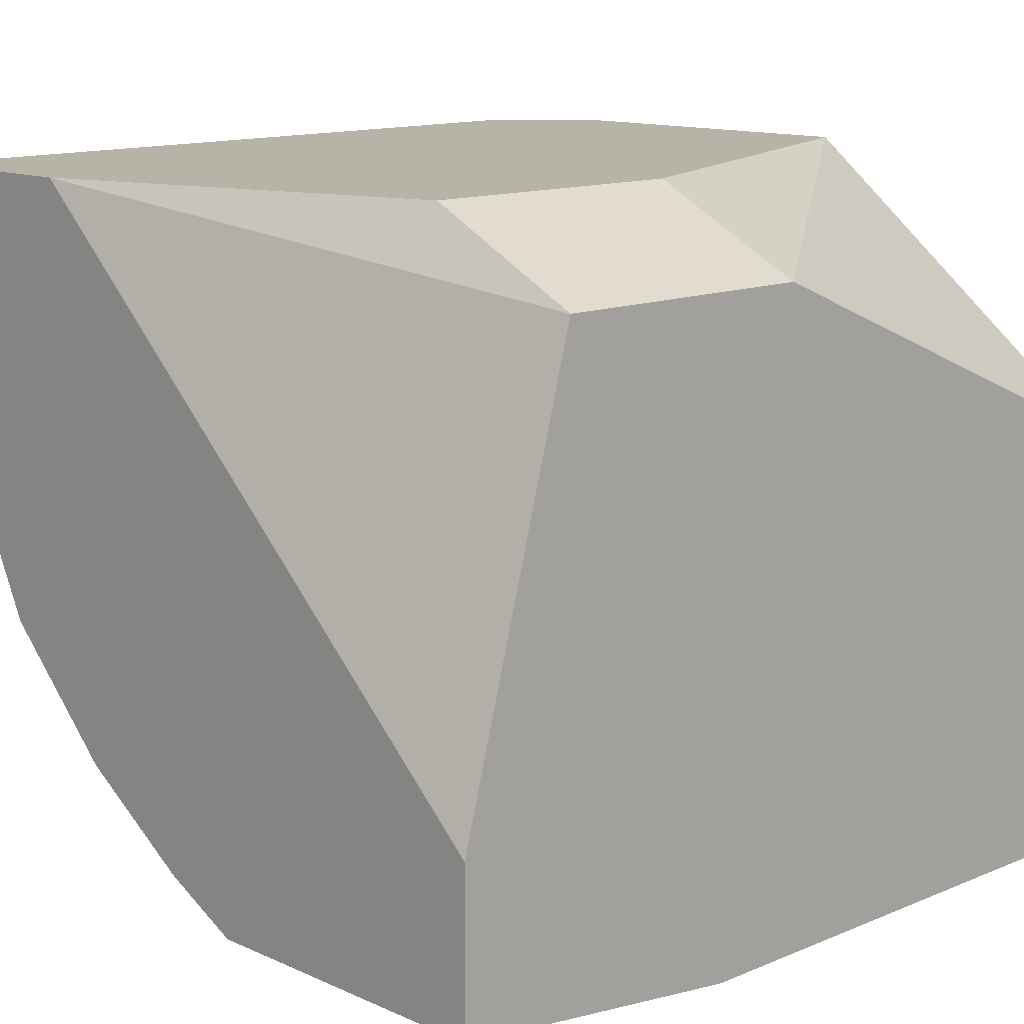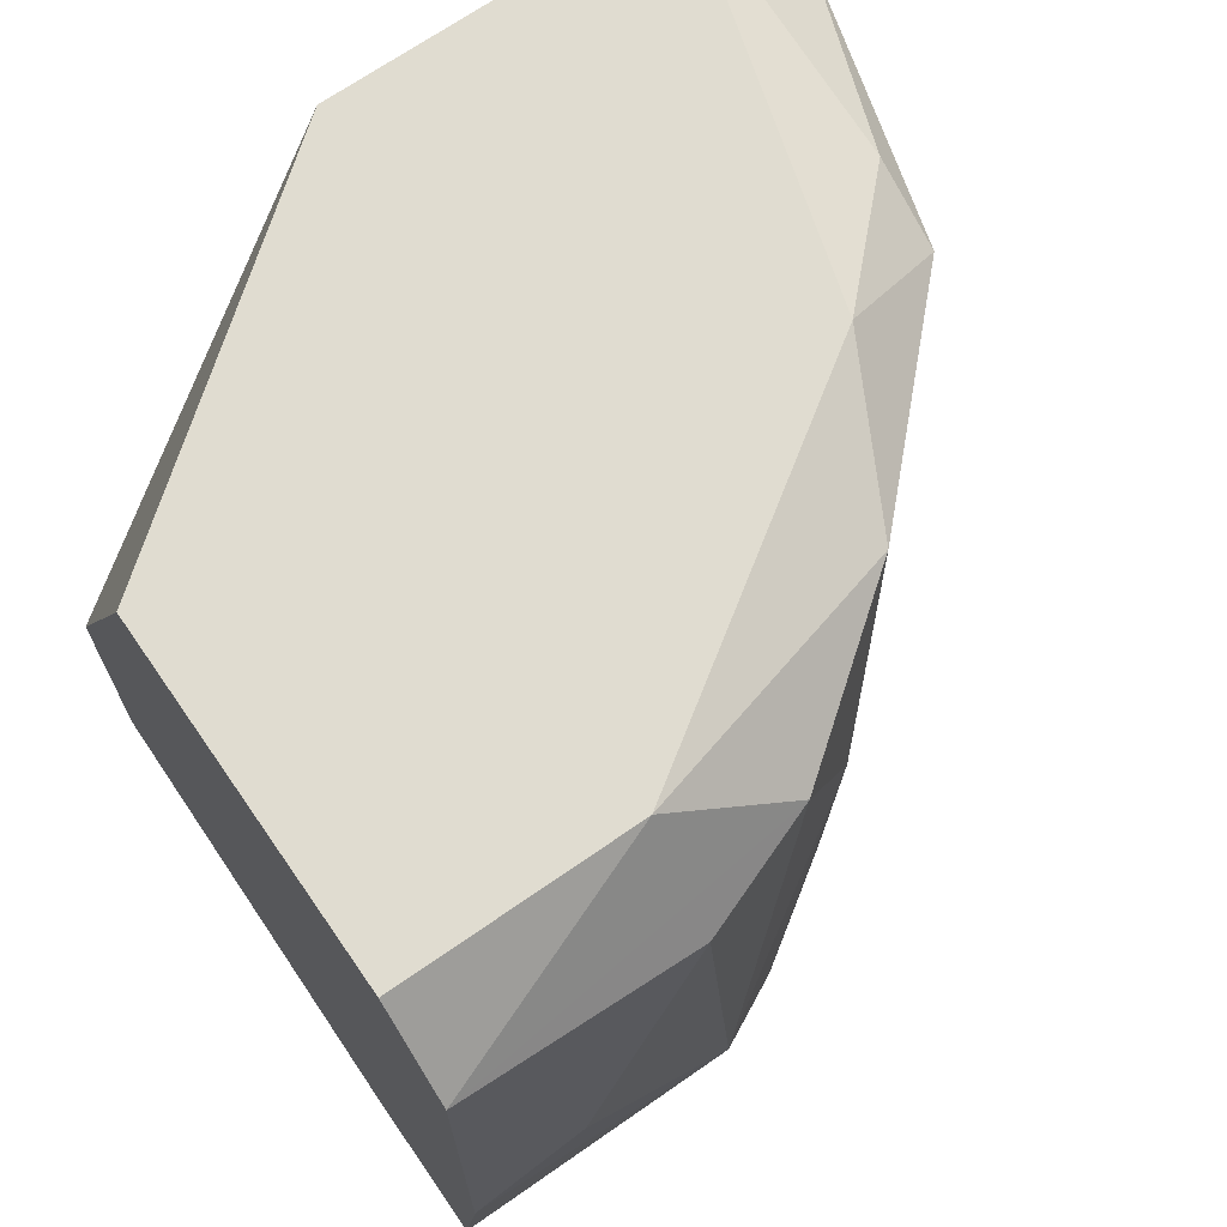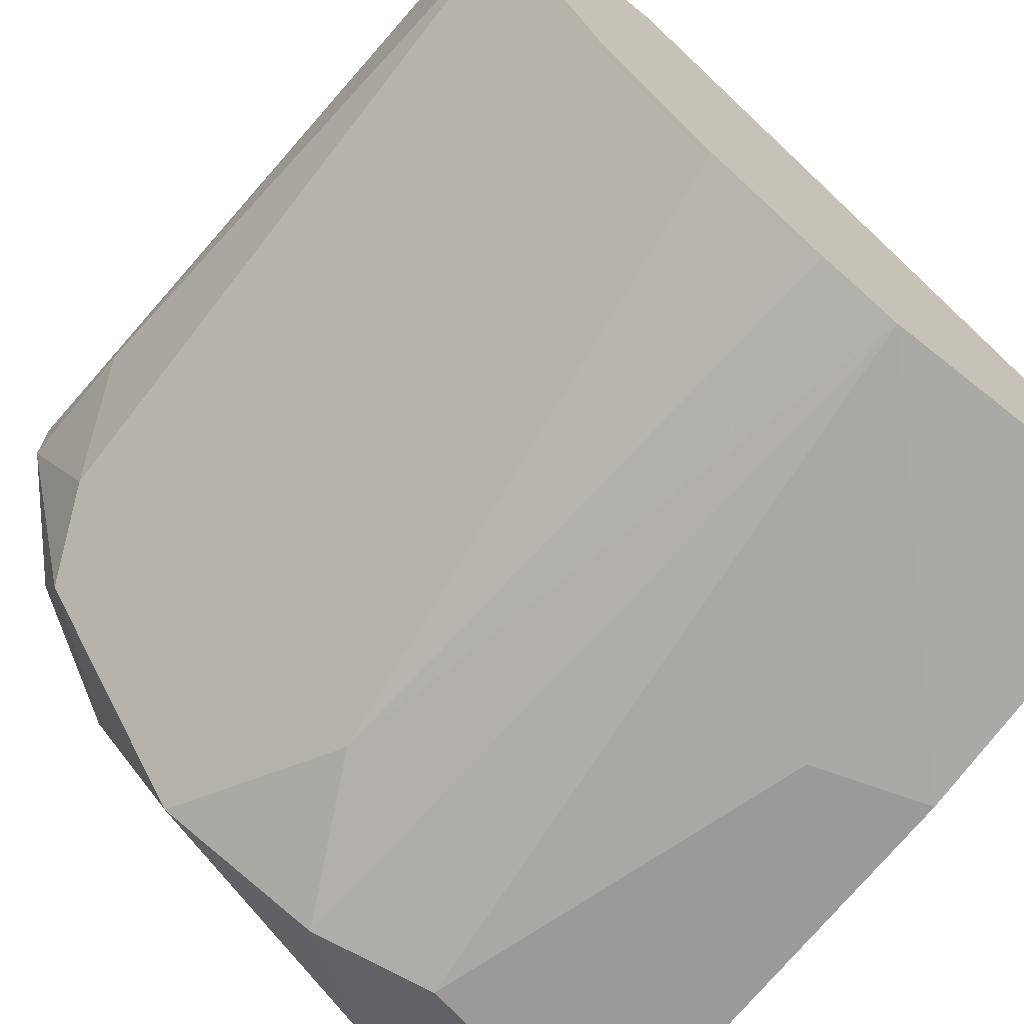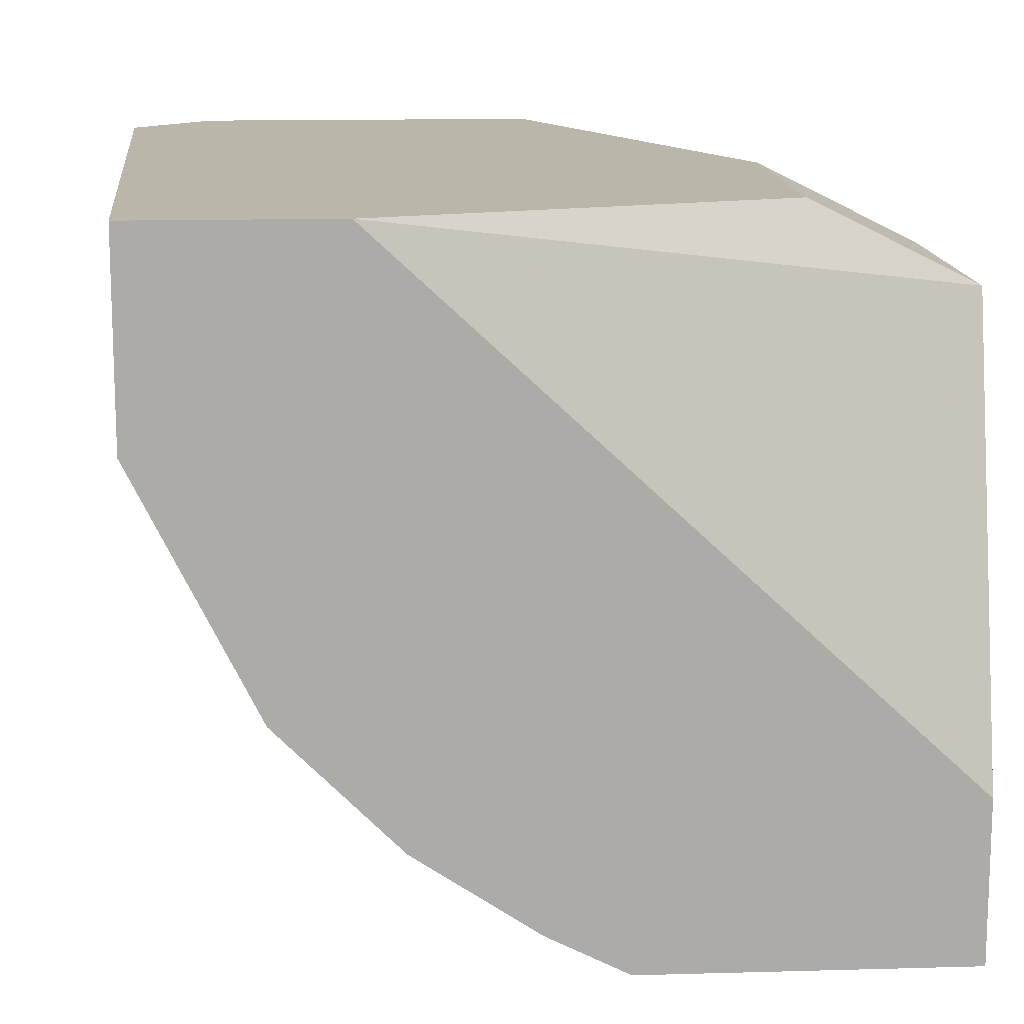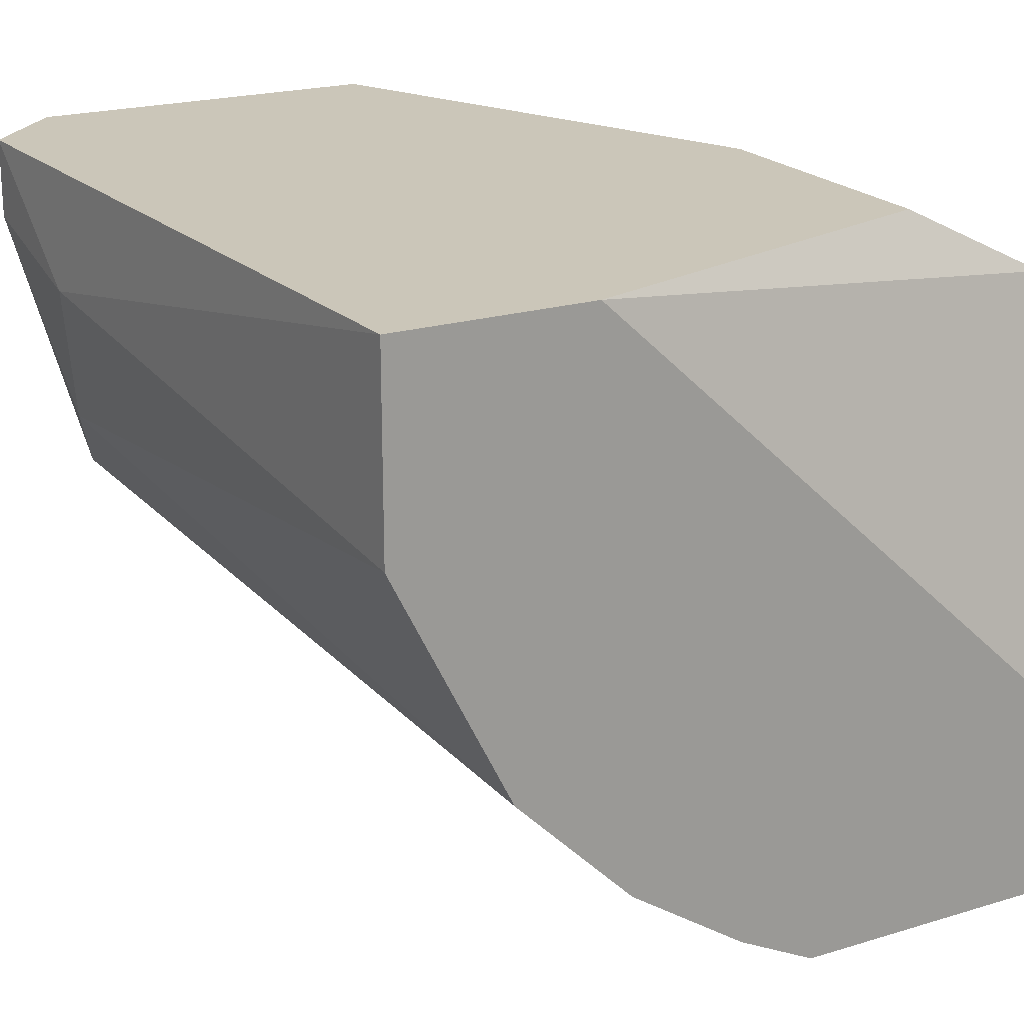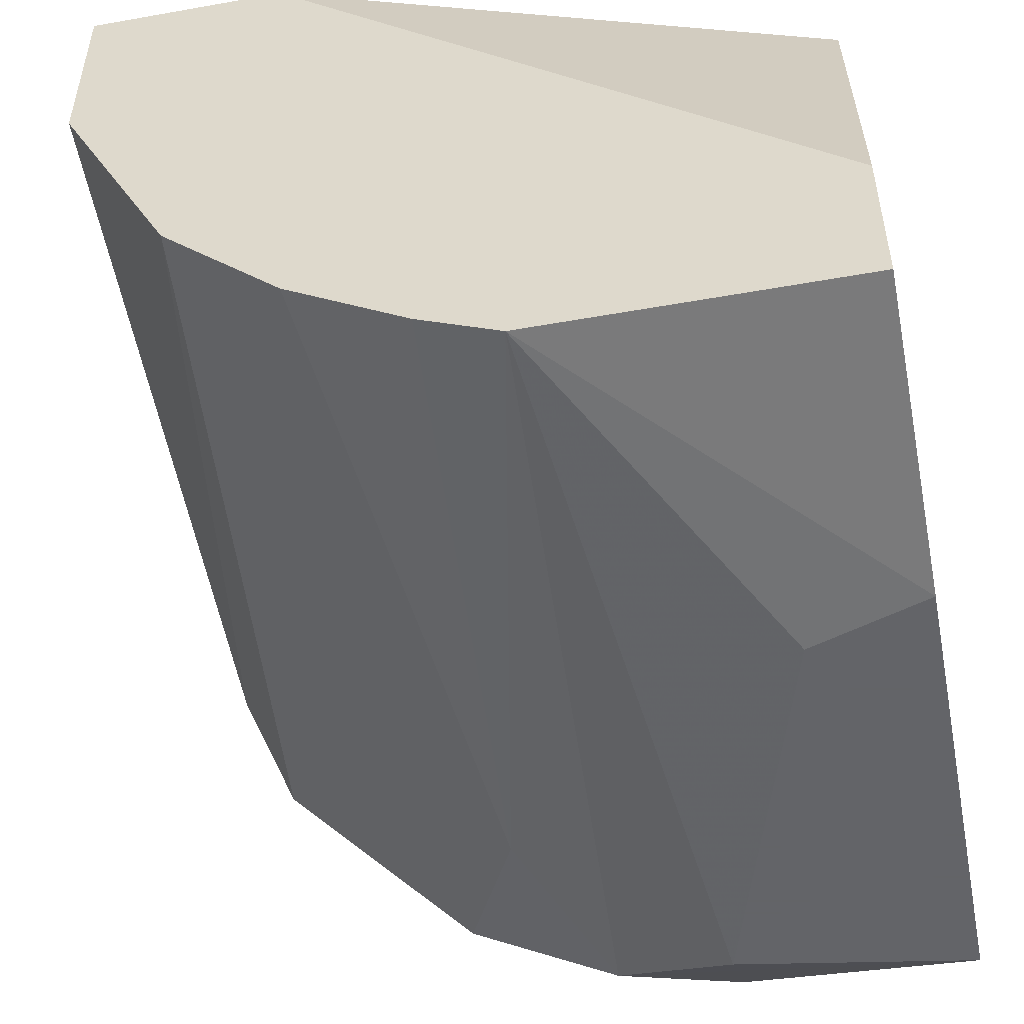
<metadata>
{"format":"obj","ext":"obj","renderer":"f3d","projection":"perspective","resolution":1024,"background":"white","views":[{"elev":12.7,"azim":-134.0,"up":"+Y"},{"elev":69.6,"azim":-34.8,"up":"+Z"},{"elev":-69.5,"azim":141.6,"up":"+Y"},{"elev":13.8,"azim":176.4,"up":"+Y"},{"elev":20.8,"azim":151.1,"up":"+Y"},{"elev":-51.3,"azim":-169.0,"up":"+Y"}]}
</metadata>
<code>
v 0.00458 -0.0111 0.0178
v 0.002069 -0.000427 0.02408
v 0.002069 -0.000427 0.01968
v 0.006462 -0.01047 0.02784
v 0.007719 -0.009217 0.03098
v 0.007719 -0.009217 0.0178
v 0.005835 -0.01047 0.0178
v -0.000442 -0.004823 0.03161
v -0.000442 -0.001684 0.02408
v -0.000442 -0.001684 0.01968
v -0.000442 -0.01173 0.02282
v -0.000442 -0.01173 0.03036
v -0.000442 -0.01047 0.03161
v -0.000442 -0.0111 0.0178
v -0.000442 -0.008589 0.0178
v 0.005208 -0.000427 0.03161
v 0.005208 -0.0111 0.03036
v 0.01086 -0.004823 0.03098
v 0.01086 -0.000427 0.03161
v 0.01086 -0.006078 0.03036
v 0.003324 -0.01173 0.02973
v 0.003324 -0.01047 0.03161
v 0.008974 -0.006705 0.03161
v 0.008347 -0.000427 0.0178
v 0.01211 -0.001684 0.03036
v 0.01211 -0.000427 0.03036
v 0.01211 -0.002311 0.02784
v 0.01149 -0.004823 0.0291
v 0.01149 -0.000427 0.0178
v 0.01149 -0.003567 0.0178
v 0.009602 -0.007334 0.0178
v 0.001441 -0.01173 0.02345
f 18 20 25
f 8 10 14
f 19 26 29
f 30 14 29
f 14 30 7
f 19 8 13
f 8 14 13
f 8 19 16
f 19 29 16
f 16 29 3
f 7 30 31
f 10 8 9
f 8 16 9
f 3 10 9
f 29 14 24
f 10 3 24
f 3 29 24
f 13 14 12
f 32 21 12
f 19 13 23
f 5 20 23
f 14 10 15
f 10 24 15
f 24 14 15
f 14 7 1
f 21 32 1
f 7 4 1
f 29 26 27
f 30 29 27
f 13 12 22
f 23 13 22
f 5 23 22
f 16 3 2
f 9 16 2
f 3 9 2
f 31 30 28
f 20 31 28
f 30 27 28
f 12 21 17
f 4 5 17
f 21 1 17
f 1 4 17
f 5 22 17
f 22 12 17
f 20 5 6
f 7 31 6
f 31 20 6
f 4 7 6
f 5 4 6
f 32 12 11
f 12 14 11
f 1 32 11
f 14 1 11
f 19 23 18
f 23 20 18
f 26 19 25
f 27 26 25
f 20 28 25
f 28 27 25
f 19 18 25

</code>
